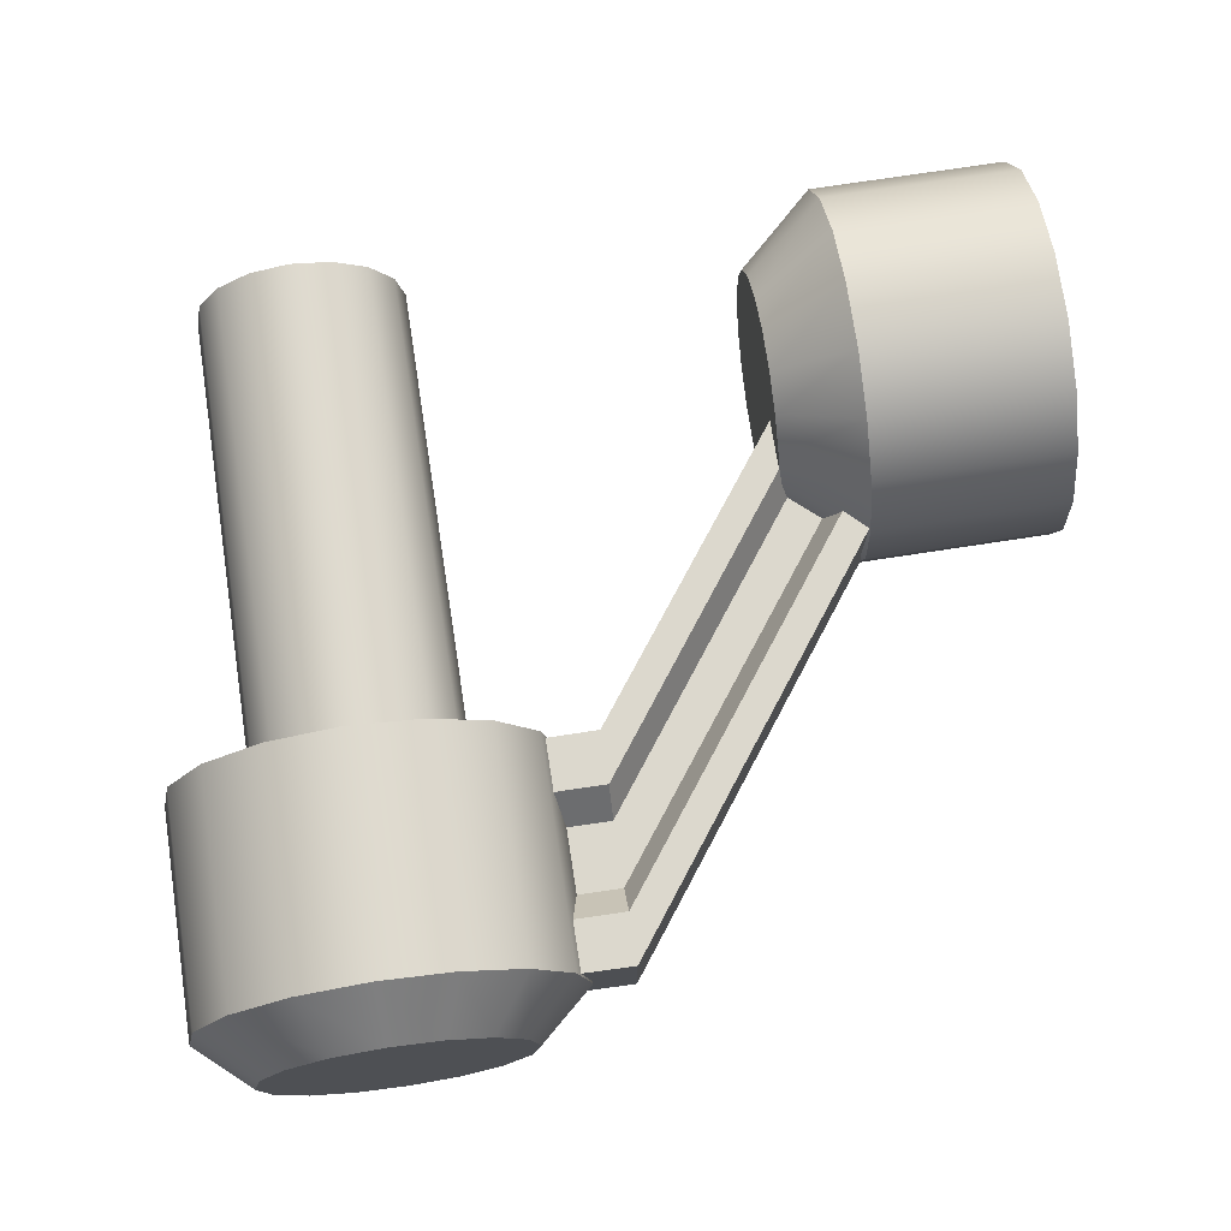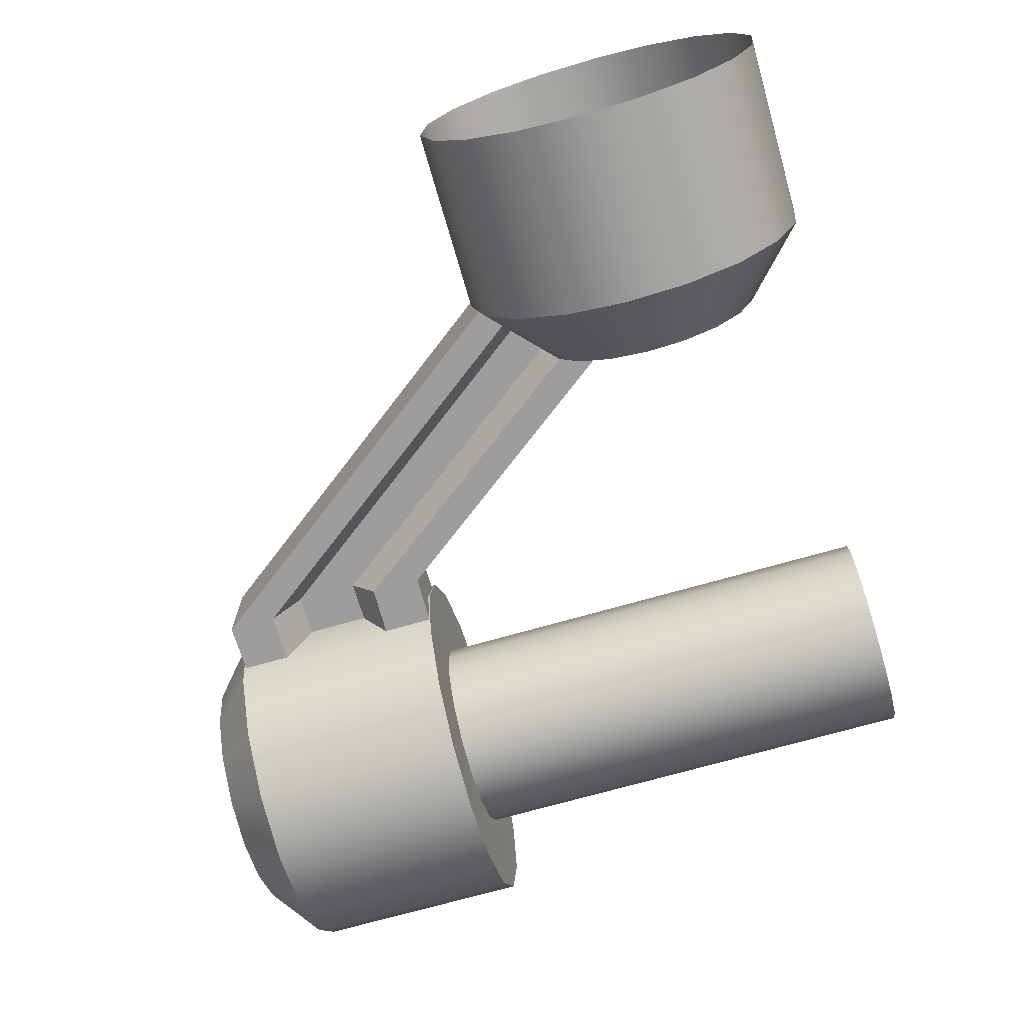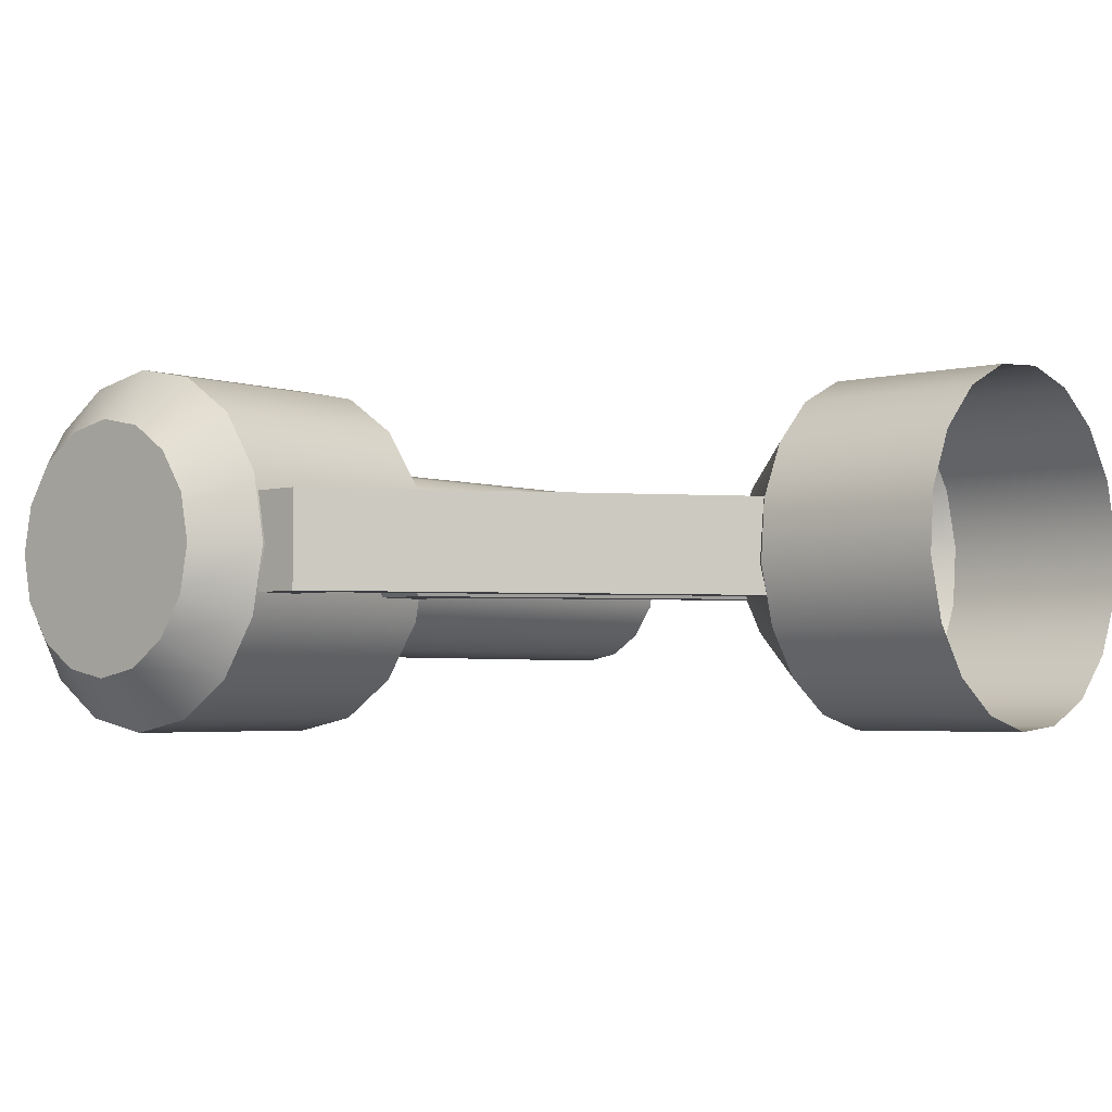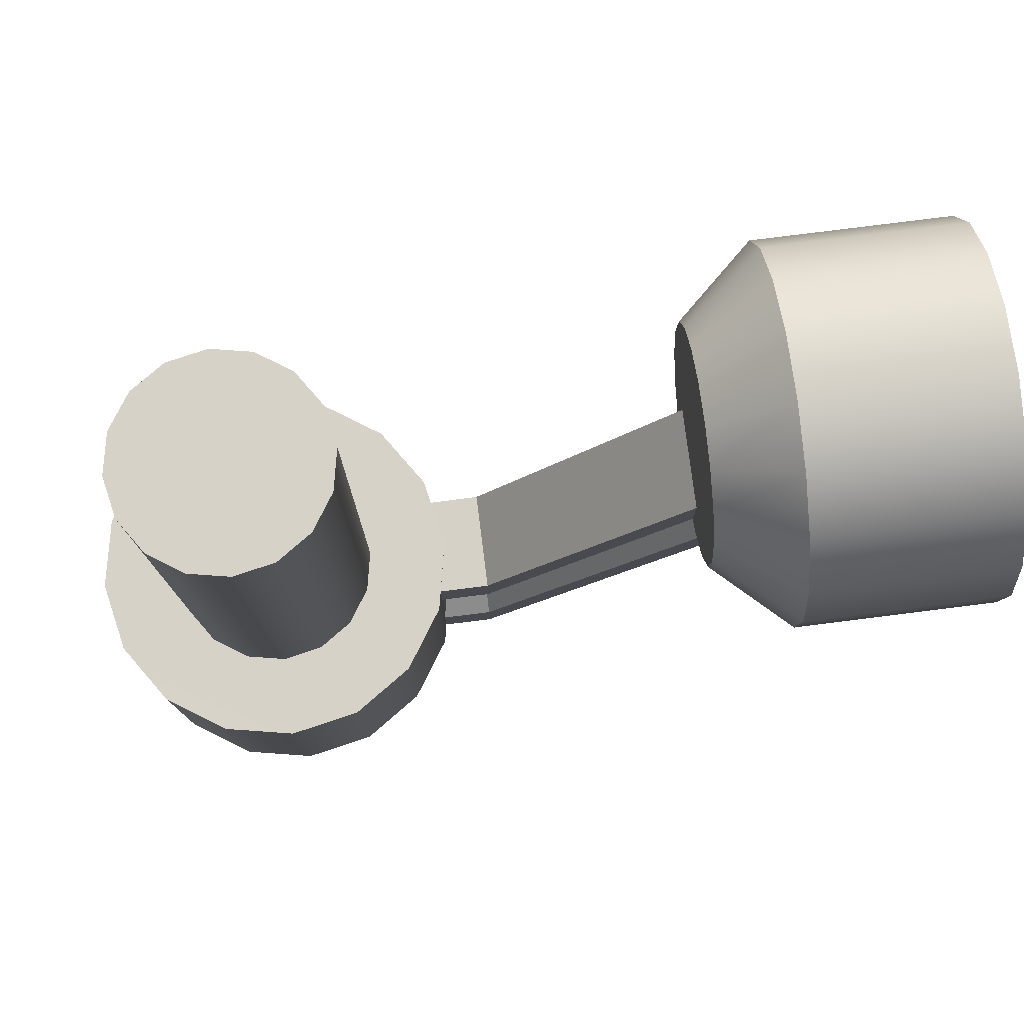
<metadata>
{"format":"obj","ext":"obj","renderer":"f3d","projection":"perspective","resolution":1024,"background":"white","views":[{"elev":72.4,"azim":-8.8,"up":"+Z"},{"elev":-70.4,"azim":106.0,"up":"+Z"},{"elev":-3.5,"azim":41.0,"up":"+Z"},{"elev":77.9,"azim":-7.2,"up":"+Y"}]}
</metadata>
<code>
v 2.967 -0.6332 0.7813
v 2.142 -0.6332 0.7813
v 2.142 -0.9109 0.7596
v 2.967 -0.9109 0.7596
v 2.142 -1.157 0.6449
v 2.967 -1.157 0.6449
v 2.142 -1.349 0.453
v 2.967 -1.349 0.453
v 2.967 -0.3783 0.713
v 2.142 -0.3783 0.713
v 2.967 -0.156 0.5573
v 2.142 -0.156 0.5573
v 2.967 -0.0002769 0.335
v 2.142 -0.0002769 0.335
v 2.967 -1.349 0.453
v 2.142 -1.349 0.453
v 2.142 -1.463 0.207
v 2.967 -1.463 0.207
v 2.142 -1.487 -0.06342
v 2.967 -1.487 -0.06342
v 2.142 -1.413 -0.3317
v 2.967 -1.413 -0.3317
v 2.142 -1.261 -0.5479
v 2.967 -1.261 -0.5479
v 2.142 -1.039 -0.7036
v 2.967 -1.039 -0.7036
v 2.967 -1.039 -0.7036
v 2.142 -1.039 -0.7036
v 2.142 -0.7767 -0.7739
v 2.967 -0.7767 -0.7739
v 2.142 -0.5063 -0.7502
v 2.967 -0.5063 -0.7502
v 2.142 -0.2603 -0.6355
v 2.967 -0.2603 -0.6355
v 2.142 -0.06839 -0.4436
v 2.967 -0.06839 -0.4436
v 2.142 0.04632 -0.1976
v 2.967 0.04632 -0.1976
v 2.142 0.06997 0.07281
v 2.967 0.06997 0.07281
v 2.142 -0.0002769 0.335
v 2.967 -0.0002769 0.335
v 1.825 -1.154 -0.2084
v 1.825 -1.202 -0.03848
v 1.825 -1.187 0.1328
v 1.825 -1.114 0.2886
v 1.825 -1.059 -0.3453
v 1.825 -0.9924 0.4101
v 1.825 -0.9177 -0.4439
v 1.825 -0.8366 0.4828
v 1.825 -0.7517 -0.4884
v 1.825 -0.6608 0.4965
v 1.825 -0.5804 -0.4734
v 1.825 -0.4994 0.4533
v 1.825 -0.4246 -0.4008
v 1.825 -0.3585 0.3547
v 1.825 -0.3031 -0.2792
v 1.825 -0.2599 0.2138
v 1.825 -0.2304 -0.1234
v 1.825 -0.2155 0.04781
v 2.142 -0.6332 0.7813
v 1.825 -0.6608 0.4965
v 1.825 -0.8366 0.4828
v 2.142 -0.9109 0.7596
v 1.825 -0.9924 0.4101
v 2.142 -1.157 0.6449
v 1.825 -1.114 0.2886
v 2.142 -1.349 0.453
v 1.825 -1.187 0.1328
v 2.142 -1.463 0.207
v 2.142 -0.3783 0.713
v 1.825 -0.4994 0.4533
v 2.142 -0.156 0.5573
v 1.825 -0.3585 0.3547
v 2.142 -0.0002769 0.335
v 1.825 -0.2599 0.2138
v 2.142 0.06997 0.07281
v 1.825 -0.2155 0.04781
v 2.142 0.04632 -0.1976
v 1.825 -0.2304 -0.1234
v 2.142 -0.06839 -0.4436
v 1.825 -0.3031 -0.2792
v 2.142 -0.2603 -0.6355
v 1.825 -0.4246 -0.4008
v 2.142 -0.5063 -0.7502
v 1.825 -0.5804 -0.4734
v 2.142 -1.463 0.207
v 1.825 -1.187 0.1328
v 1.825 -1.202 -0.03848
v 2.142 -1.463 0.207
v 1.825 -1.202 -0.03848
v 2.142 -1.487 -0.06342
v 1.825 -1.202 -0.03848
v 1.825 -1.154 -0.2084
v 2.142 -1.413 -0.3317
v 1.825 -1.059 -0.3453
v 2.142 -1.413 -0.3317
v 1.825 -1.059 -0.3453
v 2.142 -1.261 -0.5479
v 1.825 -0.9177 -0.4439
v 2.142 -1.261 -0.5479
v 1.825 -0.9177 -0.4439
v 2.142 -1.039 -0.7036
v 1.825 -0.7517 -0.4884
v 2.142 -0.7767 -0.7739
v 2.142 -0.7767 -0.7739
v 1.825 -0.5804 -0.4734
v 2.142 -0.7767 -0.7739
v 1.825 -0.5804 -0.4734
v 2.142 -0.5063 -0.7502
v 0.5879 -2.328 -0.1994
v 0.5879 -2.328 0.2173
v 0.5879 -2.11 0.2173
v 0.5879 -2.11 -0.1994
v 2.155 -0.4936 0.2173
v 2.155 -0.4936 -0.1994
v 0.9531 -2.103 -0.1994
v 0.9531 -2.11 0.2173
v 2.155 -0.4936 -0.1994
v 2.155 -0.7056 -0.1994
v 0.9532 -2.323 -0.1994
v 0.9531 -2.103 -0.1994
v 0.5879 -2.328 -0.1994
v 0.5879 -2.11 -0.1994
v 2.155 -1.431 -0.1994
v 2.155 -1.431 0.2173
v 0.9535 -3.043 0.2173
v 0.9535 -3.043 -0.1994
v 2.155 -0.7056 0.2173
v 2.155 -0.4936 0.2173
v 0.9531 -2.11 0.2173
v 0.9532 -2.33 0.2173
v 0.5879 -2.328 0.2173
v 0.5879 -2.11 0.2173
v 0.9531 -2.11 0.2173
v 0.9531 -2.103 -0.1994
v 0.5879 -2.11 -0.1994
v 0.5879 -2.11 0.2173
v 0.9535 -3.043 -0.1994
v 0.9535 -3.043 0.2173
v 0.5879 -3.036 0.2173
v 0.5879 -3.036 -0.1994
v 2.155 -1.218 -0.1994
v 2.155 -1.431 -0.1994
v 0.9535 -3.043 -0.1994
v 0.9533 -2.832 -0.1994
v 0.5879 -3.036 -0.1994
v 0.5879 -2.829 -0.1994
v 0.9533 -2.832 -0.1994
v 0.9535 -3.043 -0.1994
v 0.5879 -3.036 -0.1994
v 0.5879 -3.036 0.2173
v 0.5879 -2.829 0.2173
v 0.5879 -2.829 -0.1994
v 0.5879 -3.036 0.2173
v 0.9535 -3.043 0.2173
v 0.9533 -2.832 0.2173
v 0.5879 -2.829 0.2173
v 2.155 -1.431 0.2173
v 2.155 -1.218 0.2173
v 0.9533 -2.832 0.2173
v 0.9535 -3.043 0.2173
v 2.159 -0.8159 -0.03621
v 2.159 -1.096 -0.03621
v 0.9533 -2.71 -0.03621
v 0.9532 -2.44 -0.03621
v 0.6202 -2.707 -0.03611
v 0.6202 -2.438 -0.03611
v 0.6202 -2.707 0.06303
v 0.9533 -2.71 0.06303
v 0.9532 -2.44 0.06303
v 0.6202 -2.438 0.06303
v 2.157 -1.096 0.06303
v 2.157 -0.8159 0.06303
v 0.9532 -2.44 0.06303
v 0.9533 -2.71 0.06303
v 2.155 -1.218 -0.1994
v 0.9533 -2.832 -0.1994
v 0.9533 -2.71 -0.03621
v 2.159 -1.096 -0.03621
v 0.9532 -2.323 -0.1994
v 2.155 -0.7056 -0.1994
v 2.159 -0.8159 -0.03621
v 0.9532 -2.44 -0.03621
v 0.5879 -2.328 -0.1994
v 0.9532 -2.323 -0.1994
v 0.9532 -2.44 -0.03621
v 0.6202 -2.438 -0.03611
v 0.9533 -2.832 -0.1994
v 0.5879 -2.829 -0.1994
v 0.6202 -2.707 -0.03611
v 0.9533 -2.71 -0.03621
v 0.5879 -2.829 0.2173
v 0.9533 -2.832 0.2173
v 0.9533 -2.71 0.06303
v 0.6202 -2.707 0.06303
v 0.9532 -2.33 0.2173
v 0.5879 -2.328 0.2173
v 0.6202 -2.438 0.06303
v 0.9532 -2.44 0.06303
v 2.155 -0.7056 0.2173
v 0.9532 -2.33 0.2173
v 0.9532 -2.44 0.06303
v 2.157 -0.8159 0.06303
v 0.9533 -2.832 0.2173
v 2.155 -1.218 0.2173
v 2.157 -1.096 0.06303
v 0.9533 -2.71 0.06303
v -0.7213 -3.049 -0.2988
v -0.7213 -2.103 -0.2988
v -0.5521 -2.103 -0.5521
v -0.5521 -3.049 -0.5521
v -0.2988 -2.103 -0.7213
v -0.2988 -3.049 -0.7214
v 0 -2.103 -0.7808
v 1.465e-05 -3.049 -0.7808
v 0.2988 -2.103 -0.7213
v 0.2988 -3.049 -0.7214
v 0.5521 -3.049 -0.5521
v 0.5521 -2.103 -0.5521
v 0.7213 -2.103 -0.2988
v 0.7214 -3.049 -0.2988
v 0.7808 -2.103 0
v 0.7808 -3.049 -3.052e-05
v 0.7213 -2.103 0.2988
v 0.7214 -3.049 0.2988
v 0.5521 -2.103 0.5521
v 0.5521 -3.049 0.5521
v 0.2988 -2.103 0.7213
v 0.2988 -3.049 0.7213
v 0.2988 -3.049 0.7213
v 0.2988 -2.103 0.7213
v 0 -2.103 0.7808
v 1.465e-05 -3.049 0.7807
v -0.2988 -2.103 0.7213
v -0.2988 -3.049 0.7213
v -0.5521 -2.103 0.5521
v -0.5521 -3.049 0.5521
v -0.7213 -2.103 0.2988
v -0.7213 -3.049 0.2988
v -0.7808 -2.103 1.221e-06
v -0.7808 -3.049 -2.93e-05
v -0.3885 -3.253 -0.3886
v 1.953e-05 -3.253 -4.761e-05
v -0.5076 -3.253 -0.2103
v -0.2102 -3.253 -0.5077
v 1.953e-05 -3.253 -0.5495
v 0.2103 -3.253 -0.5077
v 0.3885 -3.253 -0.3886
v 0.5076 -3.253 -0.2103
v 0.5495 -3.253 -4.883e-05
v 0.5076 -3.253 0.2102
v 0.3885 -3.253 0.3885
v 0.2103 -3.253 0.5076
v 1.953e-05 -3.253 0.5494
v -0.2102 -3.253 0.5076
v -0.3885 -3.253 0.3885
v -0.5076 -3.253 0.2102
v -0.5494 -3.253 -4.883e-05
v 0 -2.111 0
v -0.5521 -2.103 -0.5521
v -0.7213 -2.103 -0.2988
v -0.2988 -2.103 -0.7213
v 0 -2.103 -0.7808
v 0.2988 -2.103 -0.7213
v 0.5521 -2.103 -0.5521
v 0.7213 -2.103 -0.2988
v 0.7808 -2.103 0
v 0.7213 -2.103 0.2988
v 0.5521 -2.103 0.5521
v 0.2988 -2.103 0.7213
v 0 -2.103 0.7808
v -0.2988 -2.103 0.7213
v -0.5521 -2.103 0.5521
v -0.7213 -2.103 0.2988
v -0.7808 -2.103 1.221e-06
v -0.5521 -3.049 -0.5521
v -0.3885 -3.253 -0.3886
v -0.5076 -3.253 -0.2103
v -0.7213 -3.049 -0.2988
v -0.2988 -3.049 -0.7214
v -0.2102 -3.253 -0.5077
v 1.465e-05 -3.049 -0.7808
v 1.953e-05 -3.253 -0.5495
v 0.2988 -3.049 -0.7214
v 0.2103 -3.253 -0.5077
v 0.5521 -3.049 -0.5521
v 0.3885 -3.253 -0.3886
v 0.7214 -3.049 -0.2988
v 0.5076 -3.253 -0.2103
v 0.7808 -3.049 -3.052e-05
v 0.5495 -3.253 -4.883e-05
v 0.7214 -3.049 0.2988
v 0.5076 -3.253 0.2102
v 0.5521 -3.049 0.5521
v 0.3885 -3.253 0.3885
v 0.2988 -3.049 0.7213
v 0.2103 -3.253 0.5076
v 1.465e-05 -3.049 0.7807
v 1.953e-05 -3.253 0.5494
v -0.2988 -3.049 0.7213
v -0.2102 -3.253 0.5076
v -0.5521 -3.049 0.5521
v -0.3885 -3.253 0.3885
v -0.7213 -3.049 0.2988
v -0.5076 -3.253 0.2102
v -0.7808 -3.049 -2.93e-05
v -0.5494 -3.253 -4.883e-05
v -0.4052 -0.06065 0.1678
v -0.4052 -2.146 0.1678
v -0.3101 -2.146 0.3101
v -0.3101 -0.06065 0.3101
v -0.1678 -2.146 0.4052
v -0.1678 -0.06065 0.4052
v 9.766e-06 -2.146 0.4386
v 9.766e-06 -0.06065 0.4386
v 0.1679 -2.146 0.4052
v 0.1679 -0.06065 0.4052
v 0.3101 -2.146 0.3101
v 0.3101 -0.06065 0.3101
v 0.4052 -2.146 0.1678
v 0.4052 -0.06065 0.1678
v 0.4386 -2.146 -1.953e-05
v 0.4386 -0.06065 -1.953e-05
v 0.4052 -2.146 -0.1679
v 0.4052 -0.06065 -0.1679
v 0.3101 -2.146 -0.3101
v 0.3101 -0.06065 -0.3101
v 0.1679 -2.146 -0.4052
v 0.1679 -0.06065 -0.4052
v 9.766e-06 -2.146 -0.4386
v 9.766e-06 -0.06065 -0.4386
v -0.1678 -2.146 -0.4052
v -0.1678 -0.06065 -0.4052
v -0.3101 -2.146 -0.3102
v -0.3101 -0.06065 -0.3102
v -0.4052 -2.146 -0.1679
v -0.4052 -0.06065 -0.1679
v -0.4386 -2.146 -9.766e-06
v -0.4386 -0.06065 -9.766e-06
v 0.1679 -0.06065 -0.4052
v 9.766e-06 -0.06065 -0.4386
v -0.1678 -0.06065 -0.4052
v 0.3101 -0.06065 -0.3101
v -0.3101 -0.06065 -0.3102
v -0.4052 -0.06065 -0.1679
v 0.4052 -0.06065 -0.1679
v 0.4386 -0.06065 -1.953e-05
v -0.4386 -0.06065 -9.766e-06
v 0.4052 -0.06065 0.1678
v -0.4052 -0.06065 0.1678
v -0.3101 -0.06065 0.3101
v 0.3101 -0.06065 0.3101
v -0.1678 -0.06065 0.4052
v 0.1679 -0.06065 0.4052
v 9.766e-06 -0.06065 0.4386
g RC_Wheel_Straight_TX1_Suspension
f 1 2 3
f 1 3 4
f 4 3 5
f 4 5 6
f 6 5 7
f 6 7 8
f 9 2 1
f 9 10 2
f 11 10 9
f 11 12 10
f 13 12 11
f 13 14 12
f 15 16 17
f 15 17 18
f 18 17 19
f 18 19 20
f 20 19 21
f 20 21 22
f 22 21 23
f 22 23 24
f 24 23 25
f 24 25 26
f 27 28 29
f 27 29 30
f 30 29 31
f 30 31 32
f 32 31 33
f 32 33 34
f 34 33 35
f 34 35 36
f 36 35 37
f 36 37 38
f 38 37 39
f 38 39 40
f 40 39 41
f 40 41 42
f 43 44 45
f 45 46 43
f 46 47 43
f 46 48 47
f 48 49 47
f 48 50 49
f 50 51 49
f 50 52 51
f 52 53 51
f 52 54 53
f 54 55 53
f 54 56 55
f 56 57 55
f 56 58 57
f 58 59 57
f 58 60 59
f 61 62 63
f 61 63 64
f 64 63 65
f 64 65 66
f 66 65 67
f 66 67 68
f 68 67 69
f 68 69 70
f 71 62 61
f 71 72 62
f 73 72 71
f 73 74 72
f 75 74 73
f 75 76 74
f 77 76 75
f 77 78 76
f 79 78 77
f 79 80 78
f 81 80 79
f 81 82 80
f 83 82 81
f 83 84 82
f 85 84 83
f 85 86 84
f 87 88 89
f 90 91 92
f 92 93 94
f 92 94 95
f 95 94 96
f 97 98 99
f 99 98 100
f 101 102 103
f 103 102 104
f 103 104 105
f 106 104 107
f 108 109 110
f 111 112 113
f 111 113 114
f 115 116 117
f 115 117 118
f 119 120 121
f 119 121 122
f 123 122 121
f 123 124 122
f 125 126 127
f 125 127 128
f 129 130 131
f 129 131 132
f 133 132 131
f 133 131 134
f 135 136 137
f 135 137 138
f 139 140 141
f 139 141 142
f 143 144 145
f 143 145 146
f 147 148 149
f 147 149 150
f 151 152 153
f 151 153 154
f 155 156 157
f 155 157 158
f 159 160 161
f 159 161 162
f 163 164 165
f 163 165 166
f 167 166 165
f 167 168 166
f 169 170 171
f 169 171 172
f 173 174 175
f 173 175 176
f 177 178 179
f 177 179 180
f 181 182 183
f 181 183 184
f 185 186 187
f 185 187 188
f 189 190 191
f 189 191 192
f 193 194 195
f 193 195 196
f 197 198 199
f 197 199 200
f 201 202 203
f 201 203 204
f 205 206 207
f 205 207 208
f 209 210 211
f 209 211 212
f 212 211 213
f 212 213 214
f 214 213 215
f 214 215 216
f 216 215 217
f 216 217 218
f 217 219 218
f 217 220 219
f 219 220 221
f 219 221 222
f 222 221 223
f 222 223 224
f 224 223 225
f 224 225 226
f 226 225 227
f 226 227 228
f 228 227 229
f 228 229 230
f 231 232 233
f 231 233 234
f 234 233 235
f 234 235 236
f 236 235 237
f 236 237 238
f 238 237 239
f 238 239 240
f 240 239 241
f 240 241 242
f 242 241 210
f 242 210 209
f 243 244 245
f 246 244 243
f 247 244 246
f 248 244 247
f 249 244 248
f 250 244 249
f 251 244 250
f 252 244 251
f 253 244 252
f 254 244 253
f 255 244 254
f 256 244 255
f 257 244 256
f 258 244 257
f 259 244 258
f 245 244 259
f 260 261 262
f 260 263 261
f 260 264 263
f 260 265 264
f 260 266 265
f 260 267 266
f 260 268 267
f 260 269 268
f 260 270 269
f 260 271 270
f 260 272 271
f 260 273 272
f 260 274 273
f 260 275 274
f 260 276 275
f 262 276 260
f 277 278 279
f 277 279 280
f 281 278 277
f 281 282 278
f 283 282 281
f 283 284 282
f 285 284 283
f 285 286 284
f 287 286 285
f 287 288 286
f 289 288 287
f 289 290 288
f 291 290 289
f 291 292 290
f 293 292 291
f 293 294 292
f 295 294 293
f 295 296 294
f 297 296 295
f 297 298 296
f 299 298 297
f 299 300 298
f 301 300 299
f 301 302 300
f 303 302 301
f 303 304 302
f 305 304 303
f 305 306 304
f 307 306 305
f 307 308 306
f 280 308 307
f 280 279 308
f 309 310 311
f 309 311 312
f 312 311 313
f 312 313 314
f 314 313 315
f 314 315 316
f 316 315 317
f 316 317 318
f 318 317 319
f 318 319 320
f 320 319 321
f 320 321 322
f 322 321 323
f 322 323 324
f 324 323 325
f 324 325 326
f 326 325 327
f 326 327 328
f 328 327 329
f 328 329 330
f 330 329 331
f 330 331 332
f 332 331 333
f 332 333 334
f 334 333 335
f 334 335 336
f 336 335 337
f 336 337 338
f 338 337 339
f 338 339 340
f 340 339 310
f 340 310 309
f 341 342 343
f 343 344 341
f 343 345 344
f 345 346 344
f 346 347 344
f 346 348 347
f 346 349 348
f 349 350 348
f 349 351 350
f 351 352 350
f 352 353 350
f 352 354 353
f 354 355 353
f 354 356 355

</code>
